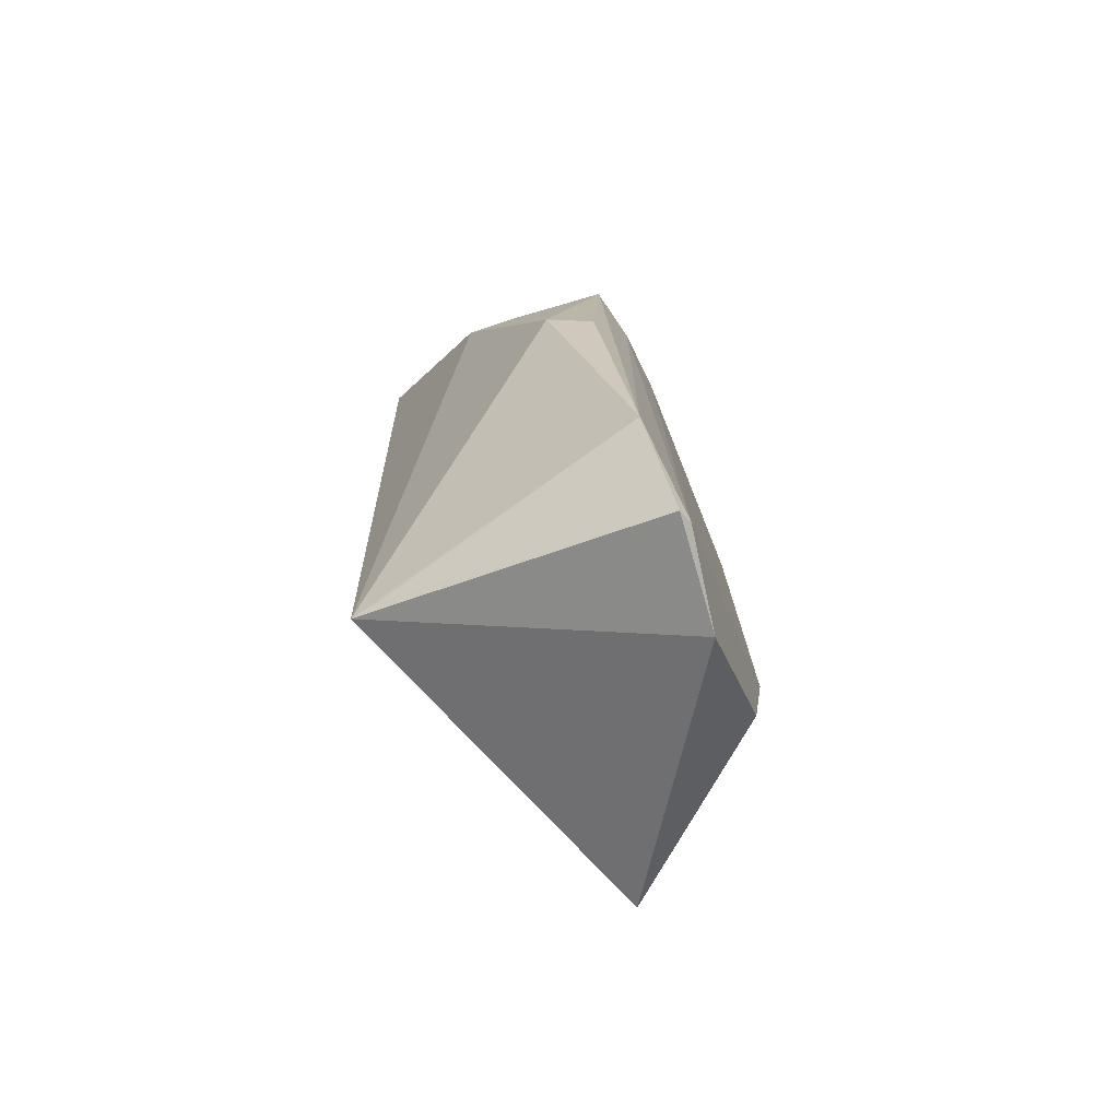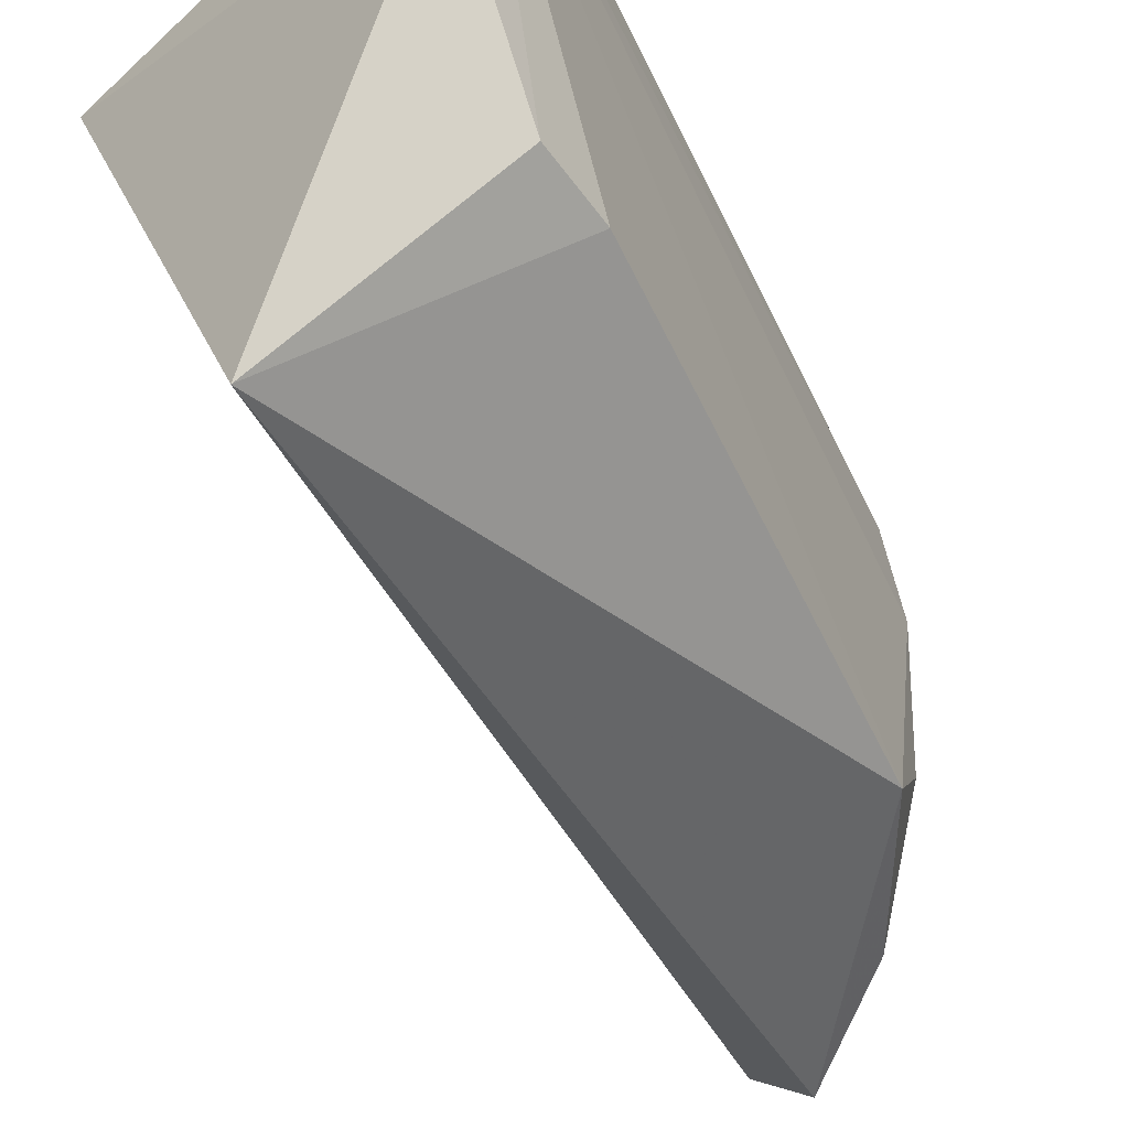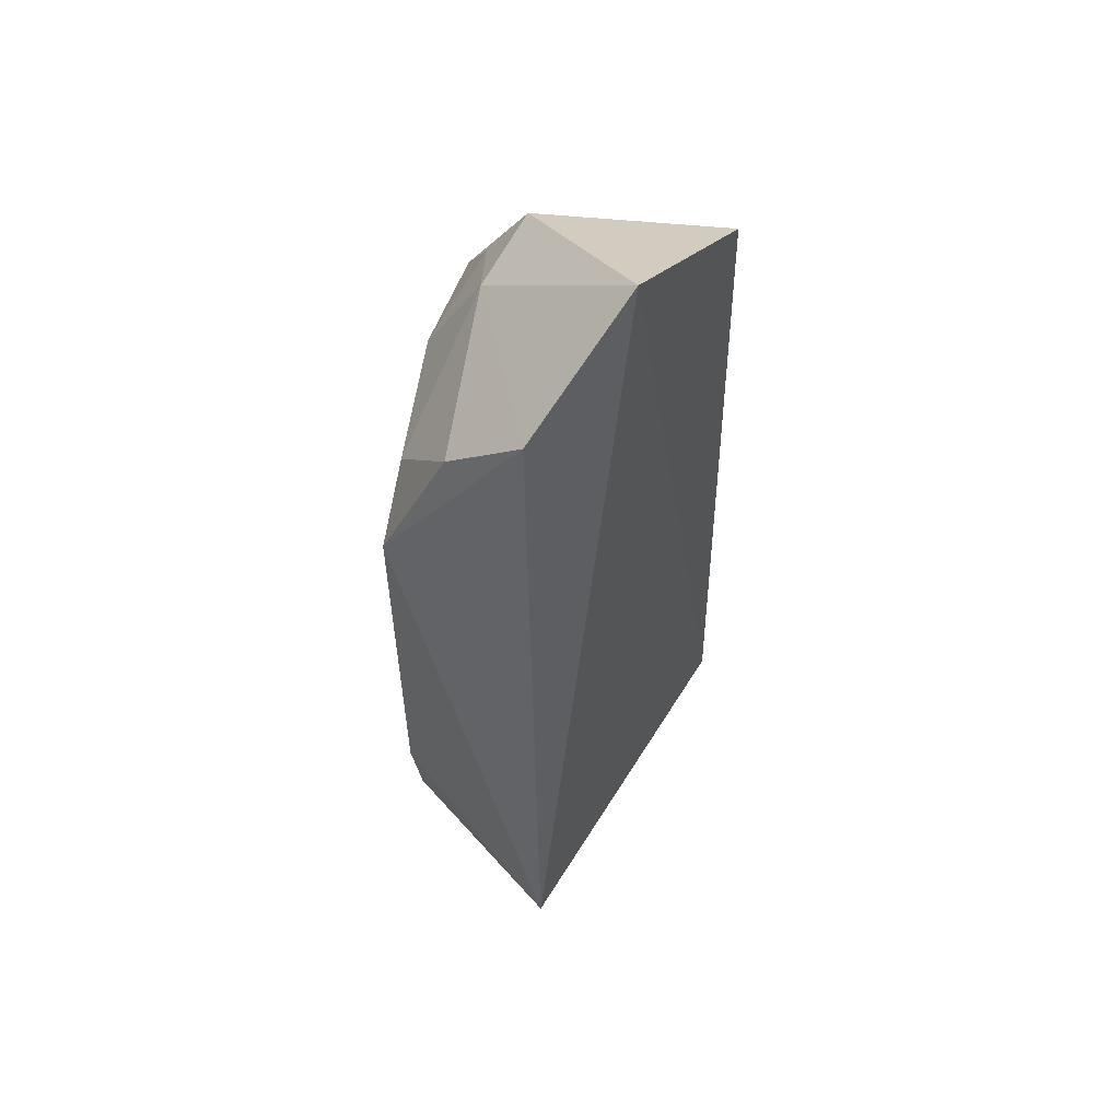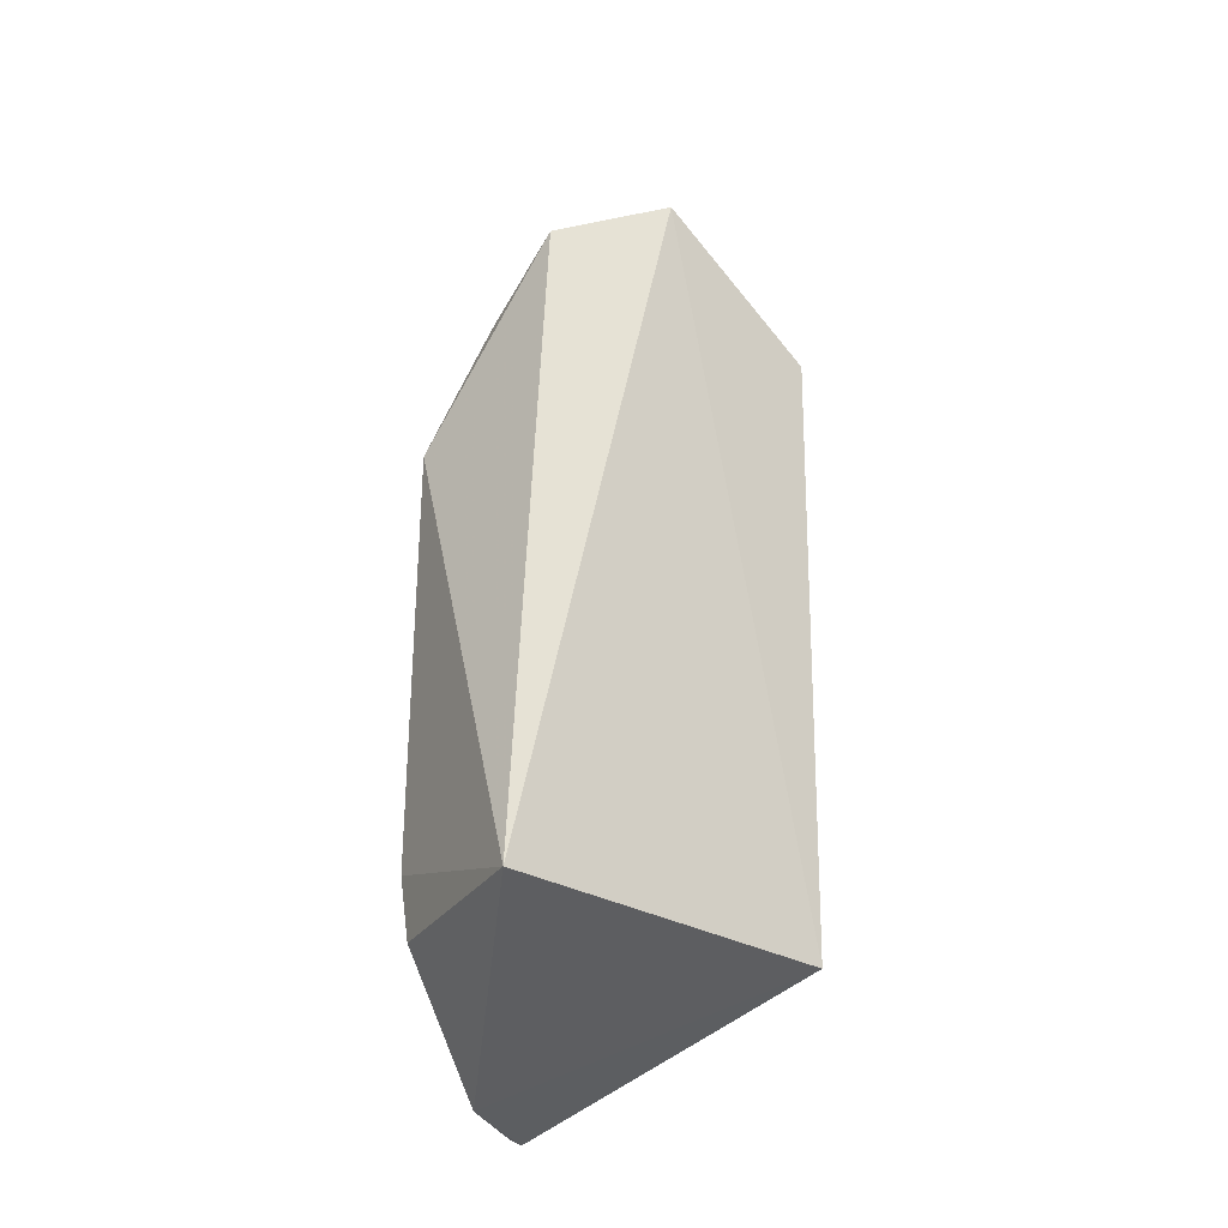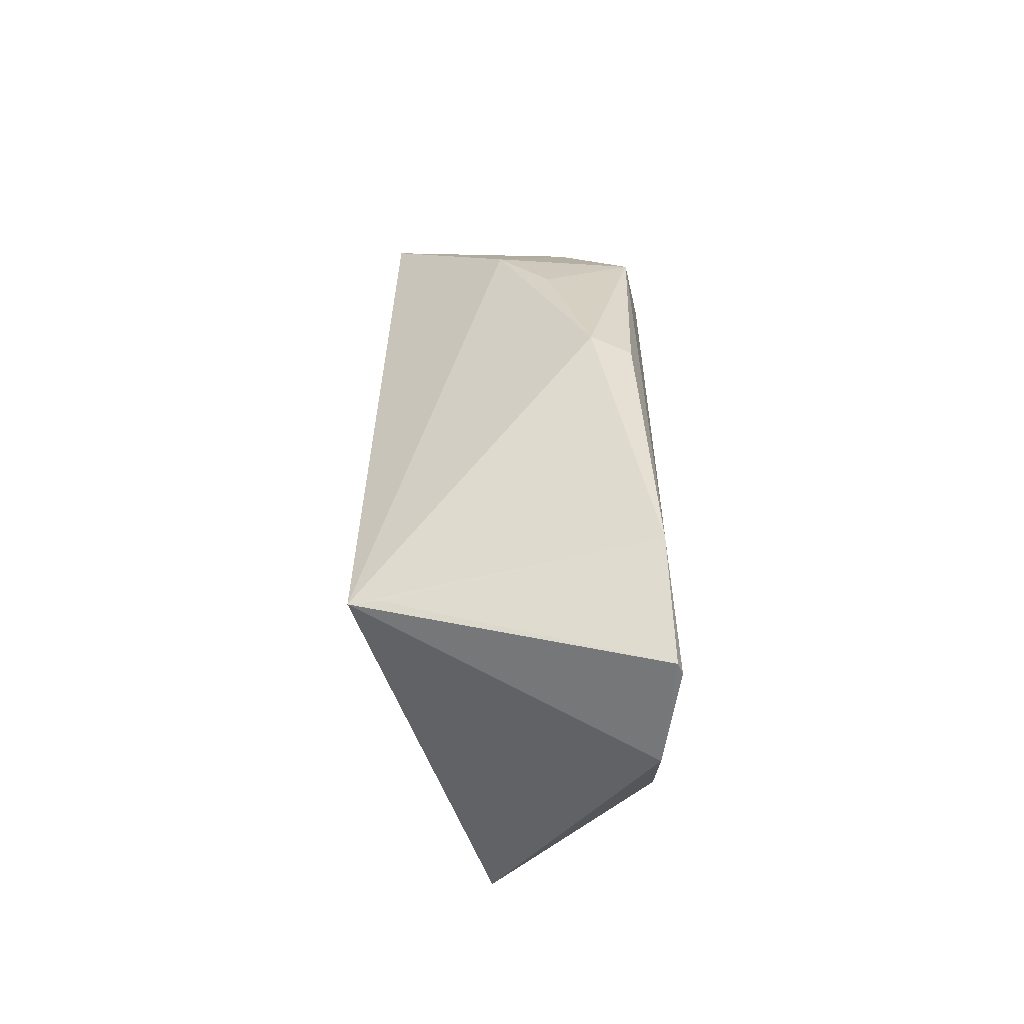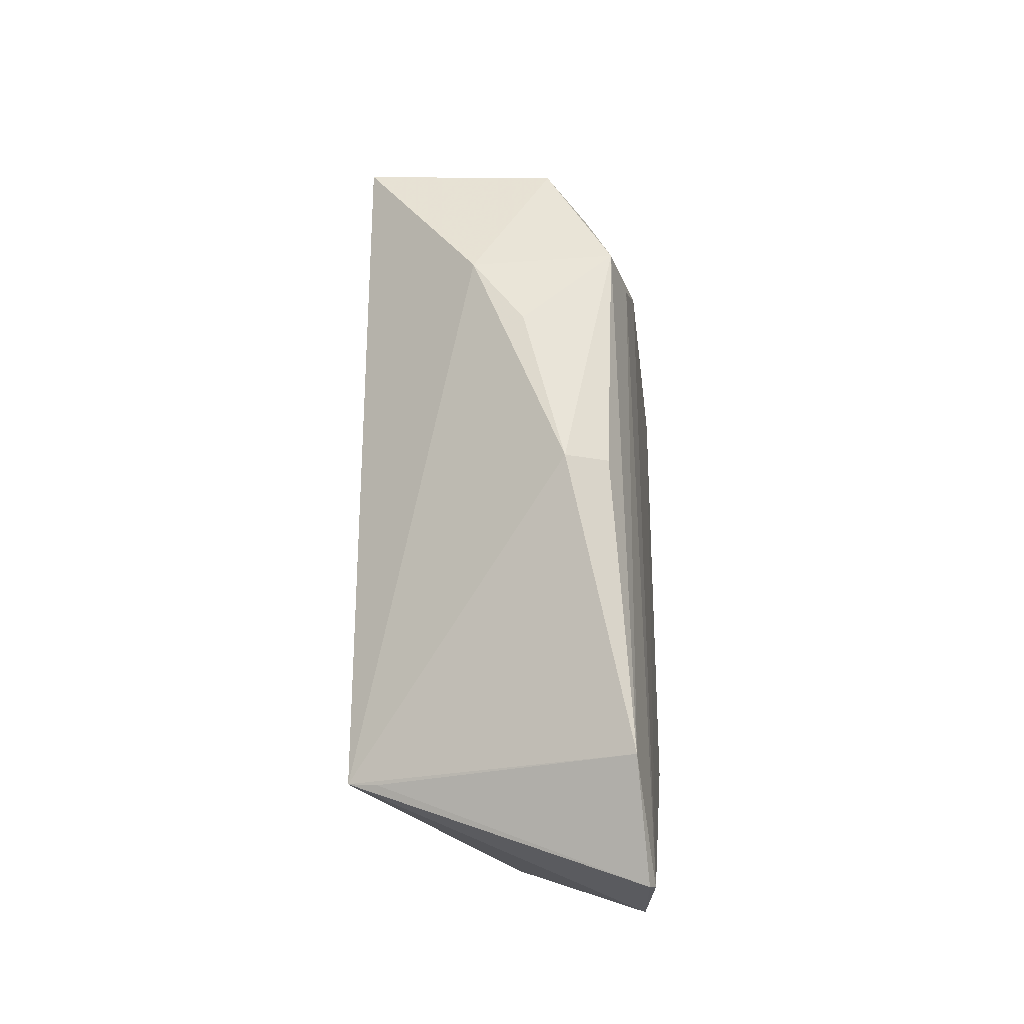
<metadata>
{"format":"obj","ext":"obj","renderer":"f3d","projection":"perspective","resolution":1024,"background":"white","views":[{"elev":-75.6,"azim":22.4,"up":"+Y"},{"elev":-51.1,"azim":24.0,"up":"+Z"},{"elev":58.2,"azim":-169.2,"up":"+Y"},{"elev":-28.8,"azim":-153.5,"up":"+Y"},{"elev":-59.8,"azim":0.9,"up":"+Y"},{"elev":-25.4,"azim":7.7,"up":"+Y"}]}
</metadata>
<code>
v 0.03823 0.1007 0.03102
v 0.03943 0.05859 0.02331
v 0.03916 0.09838 0.009789
v 0.02999 0.1124 0.009017
v 0.01945 0.06603 0.02358
v 0.0355 0.1084 0.02313
v 0.03922 0.1017 0.02338
v 0.03503 0.08468 0.03271
v 0.02787 0.06565 0.001294
v 0.03503 0.1074 0.01067
v 0.02066 0.111 0.0282
v 0.039 0.09975 0.02764
v 0.03632 0.1054 0.02834
v 0.0388 0.06581 0.02813
v 0.03849 0.06604 0.009504
v 0.03832 0.05851 0.01706
v 0.03877 0.1019 0.01407
v 0.0288 0.1002 0.03201
v 0.02508 0.1182 0.01683
v 0.03359 0.1096 0.02828
v 0.0391 0.0584 0.02415
v 0.03775 0.08468 0.03146
v 0.0392 0.07021 0.009631
v 0.03228 0.0955 0.03233
v 0.02147 0.06577 0.02395
f 7 2 3
f 9 4 3
f 10 3 4
f 10 4 6
f 12 7 1
f 12 2 7
f 13 7 6
f 13 1 7
f 14 8 5
f 14 12 1
f 14 2 12
f 16 5 9
f 16 15 2
f 16 9 15
f 17 7 3
f 17 3 10
f 17 10 6
f 17 6 7
f 18 11 5
f 18 5 8
f 19 6 4
f 19 4 9
f 19 9 5
f 19 5 11
f 20 1 13
f 20 18 1
f 20 11 18
f 20 19 11
f 20 13 6
f 20 6 19
f 21 2 14
f 21 16 2
f 21 5 16
f 22 14 1
f 22 1 8
f 22 8 14
f 23 15 9
f 23 9 3
f 23 3 2
f 23 2 15
f 24 18 8
f 24 8 1
f 24 1 18
f 25 21 14
f 25 14 5
f 25 5 21

</code>
